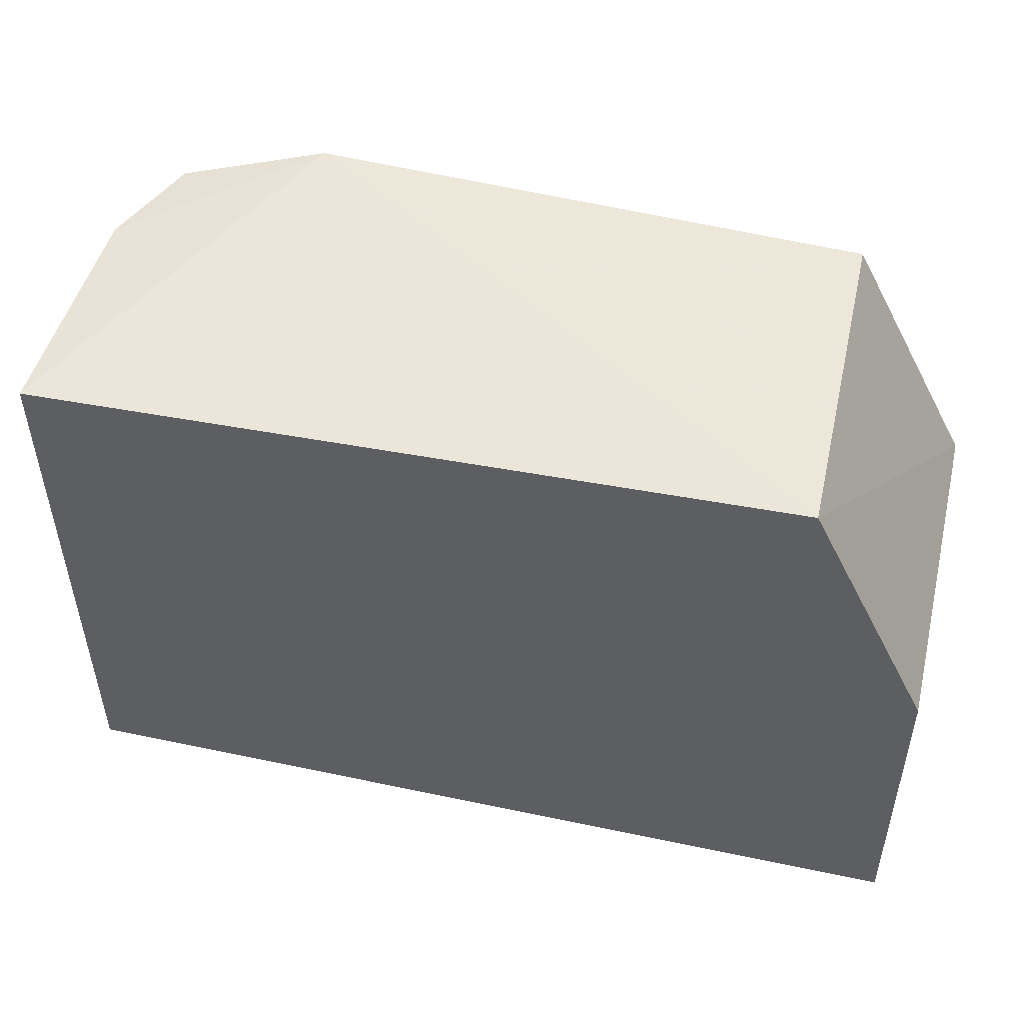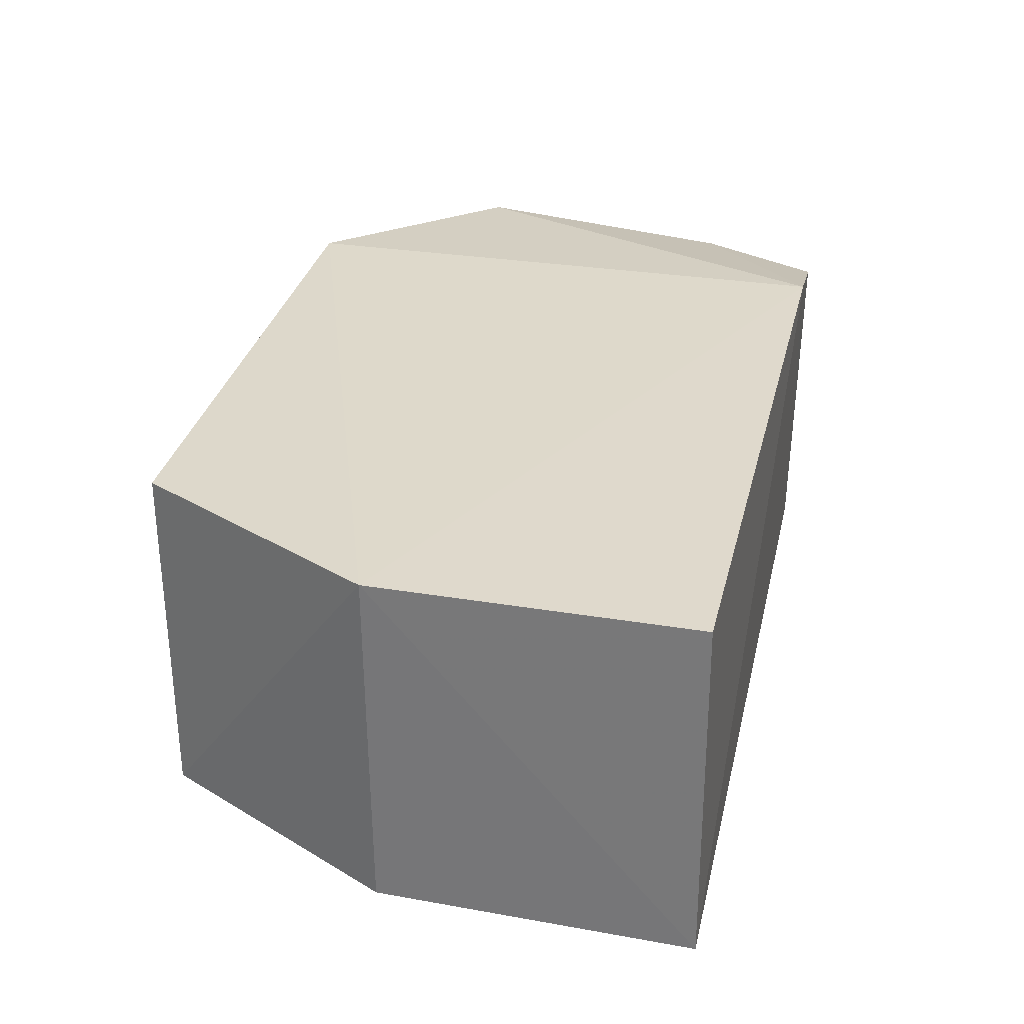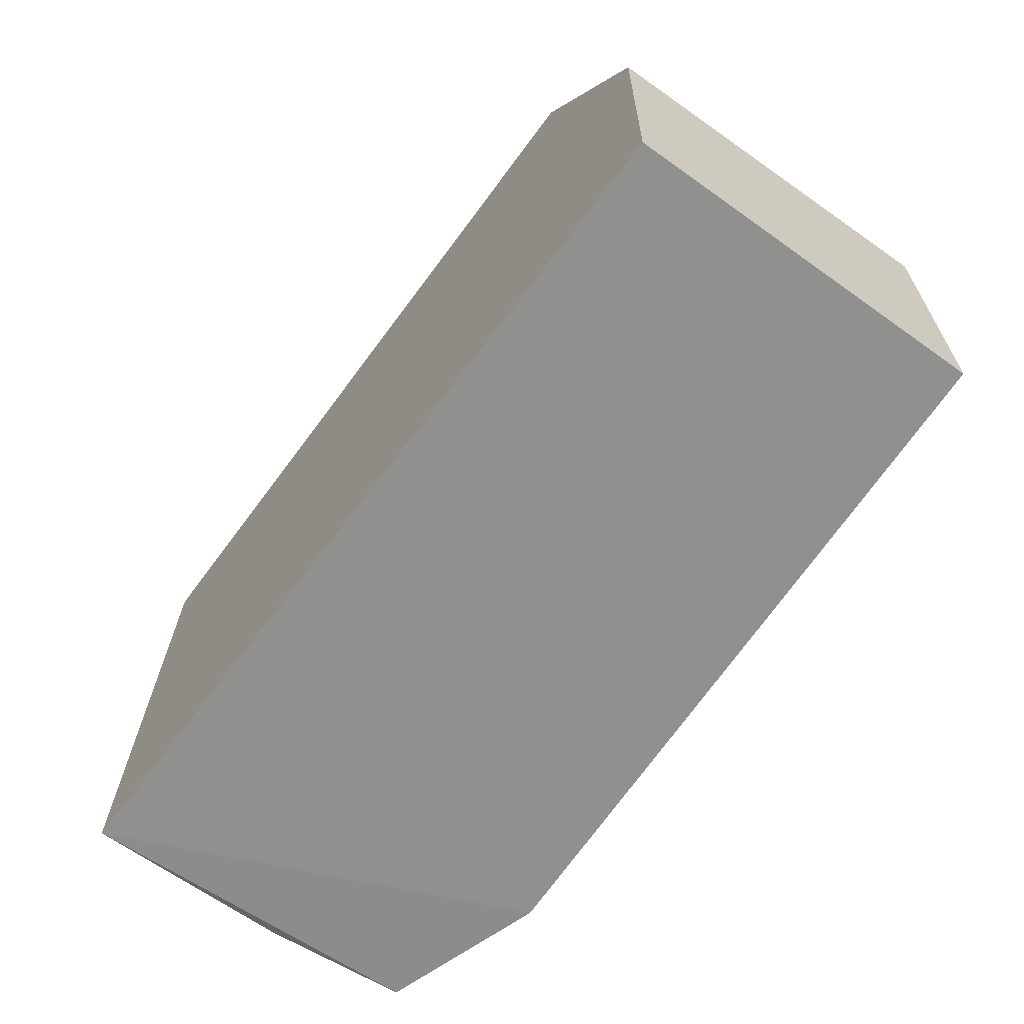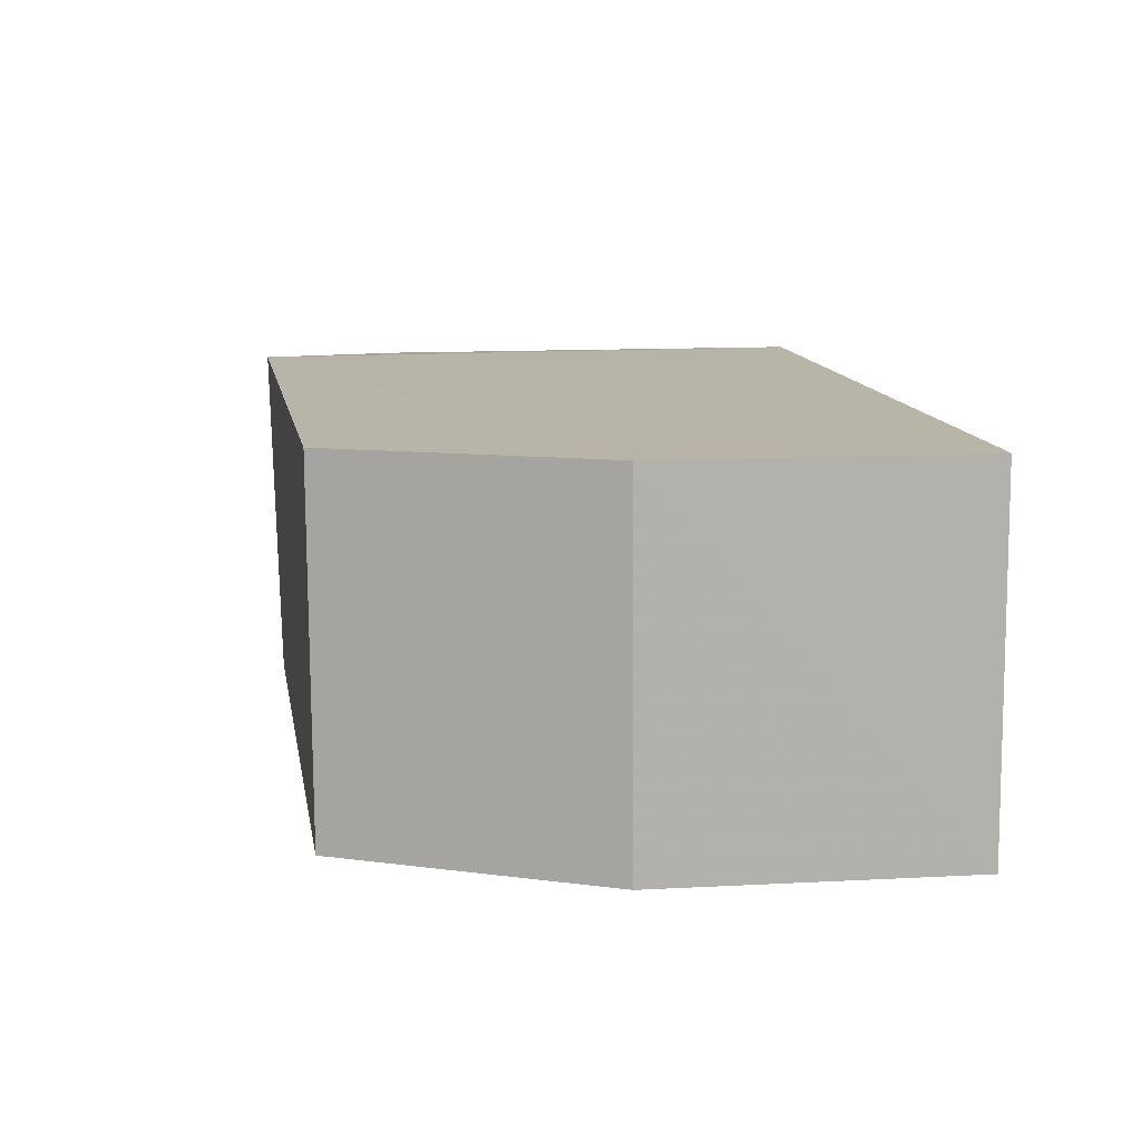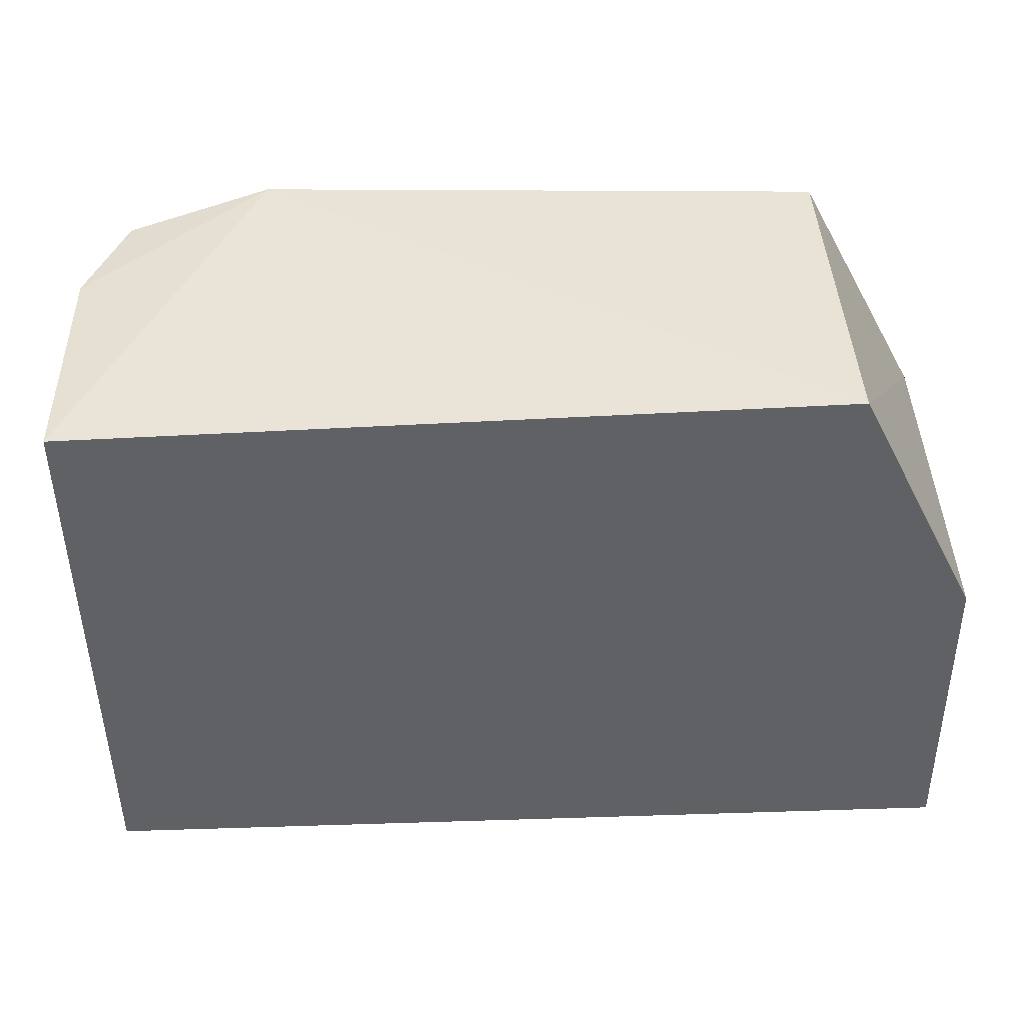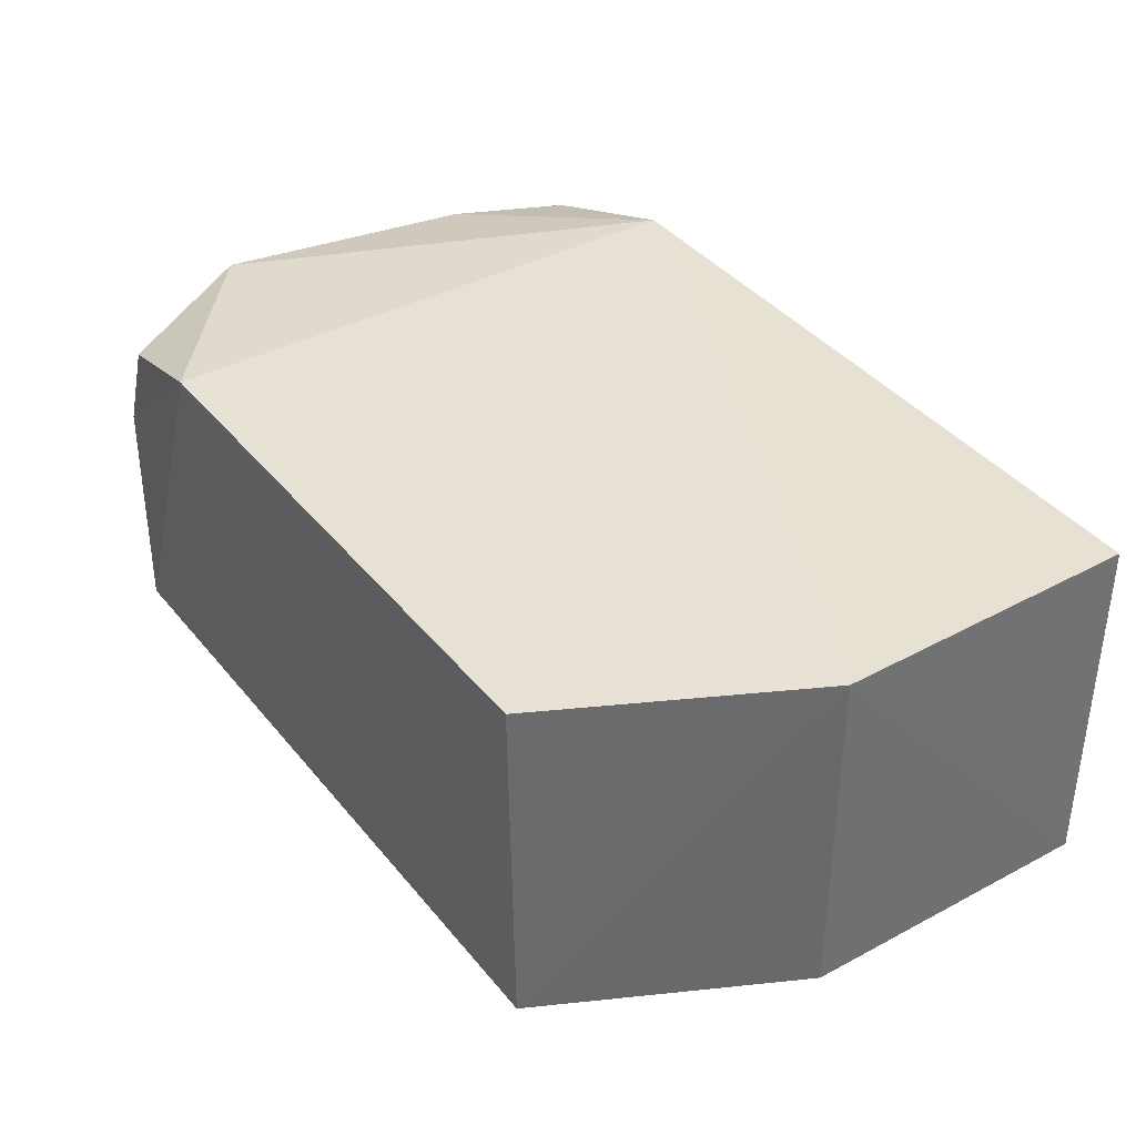
<metadata>
{"format":"obj","ext":"obj","renderer":"f3d","projection":"perspective","resolution":1024,"background":"white","views":[{"elev":49.5,"azim":-166.6,"up":"+Y"},{"elev":30.2,"azim":-76.6,"up":"+Z"},{"elev":-65.7,"azim":-125.7,"up":"+Y"},{"elev":11.0,"azim":-100.4,"up":"+Z"},{"elev":41.8,"azim":177.8,"up":"+Y"},{"elev":37.4,"azim":-124.9,"up":"+Z"}]}
</metadata>
<code>
v 0.0304 0.09969 0.02427
v 0.04183 0.07366 0.02216
v 0.04147 0.09864 0.001436
v -0.003516 0.09942 0.002027
v -0.01108 0.06581 0.0229
v 0.04246 0.09014 0.0233
v 0.03023 0.06574 0.02439
v -0.003271 0.09953 0.02296
v -0.0111 0.06568 0.0015
v 0.0409 0.06656 0.0007712
v 0.03872 0.09865 0.02156
v -0.01117 0.08461 0.02304
v 0.04004 0.06619 0.02136
v -0.01105 0.08446 0.001827
v 0.04116 0.09858 0.01569
v 0.0409 0.06649 0.01293
f 1 3 4
f 7 6 1
f 7 2 6
f 8 1 4
f 9 7 5
f 10 6 2
f 10 3 6
f 10 7 9
f 10 4 3
f 11 1 6
f 12 7 1
f 12 5 7
f 12 1 8
f 12 8 4
f 12 9 5
f 13 2 7
f 13 7 10
f 14 10 9
f 14 4 10
f 14 12 4
f 14 9 12
f 15 11 6
f 15 6 3
f 15 3 1
f 15 1 11
f 16 13 10
f 16 10 2
f 16 2 13

</code>
